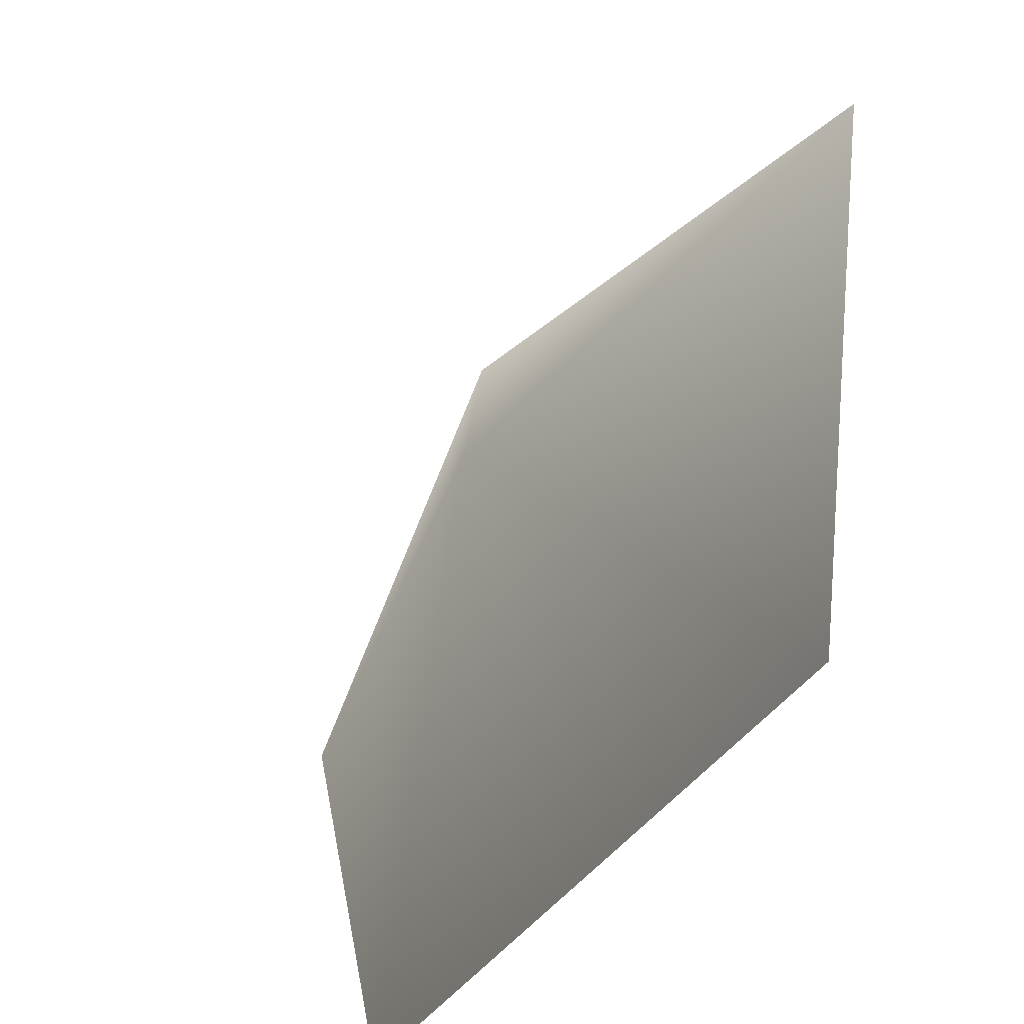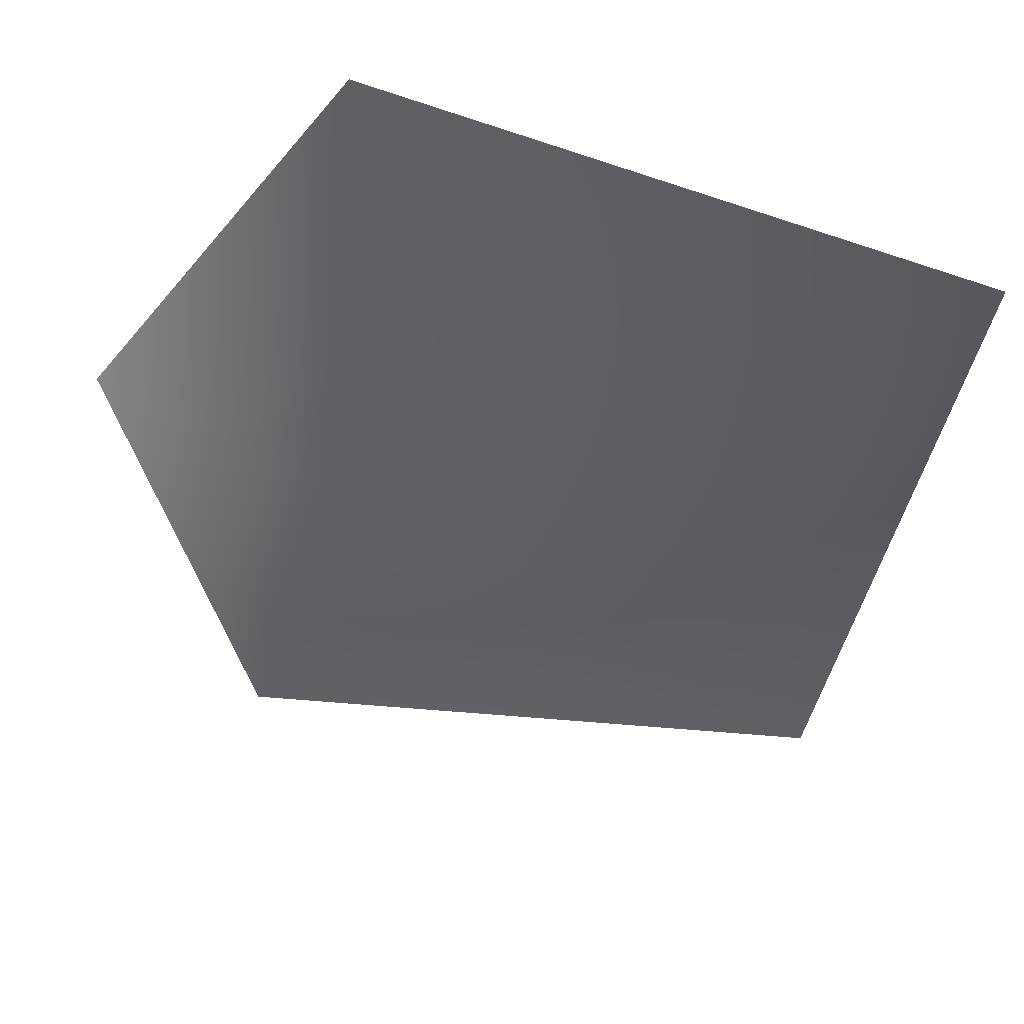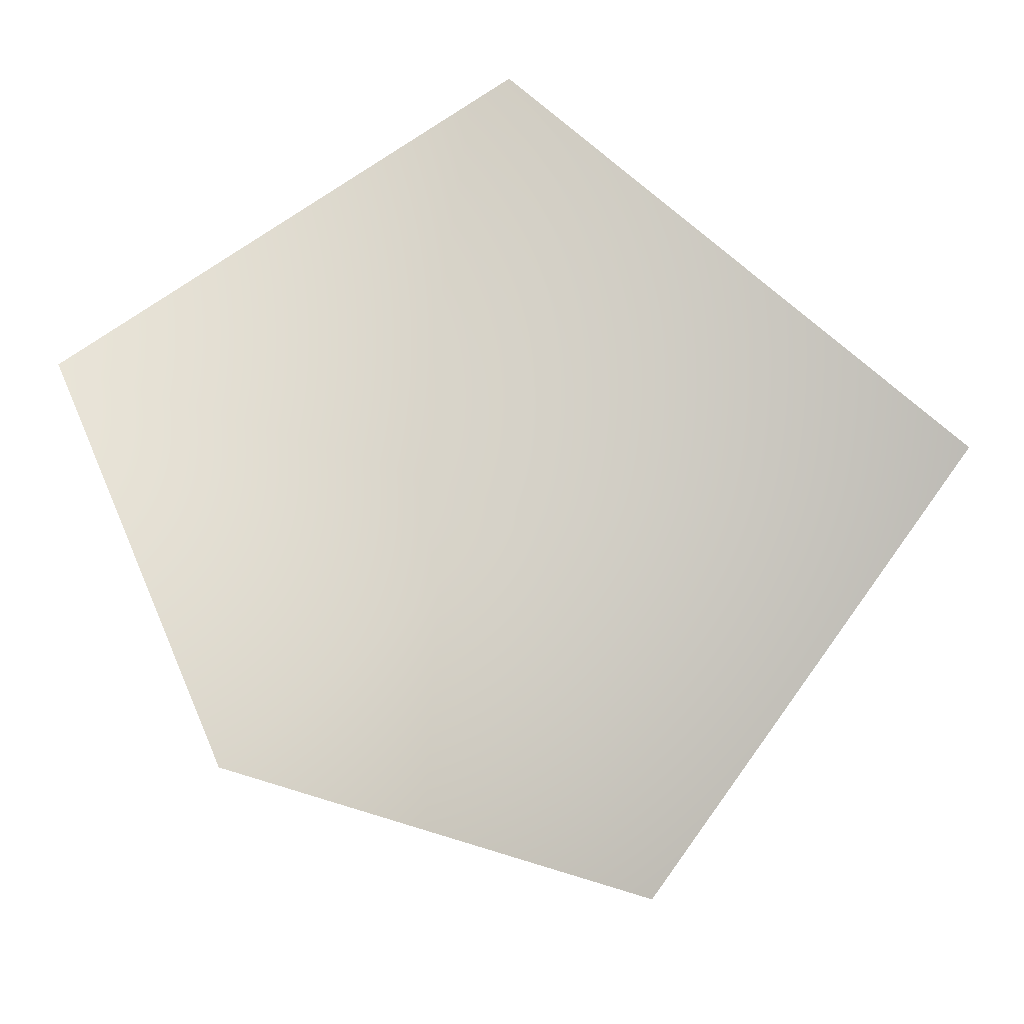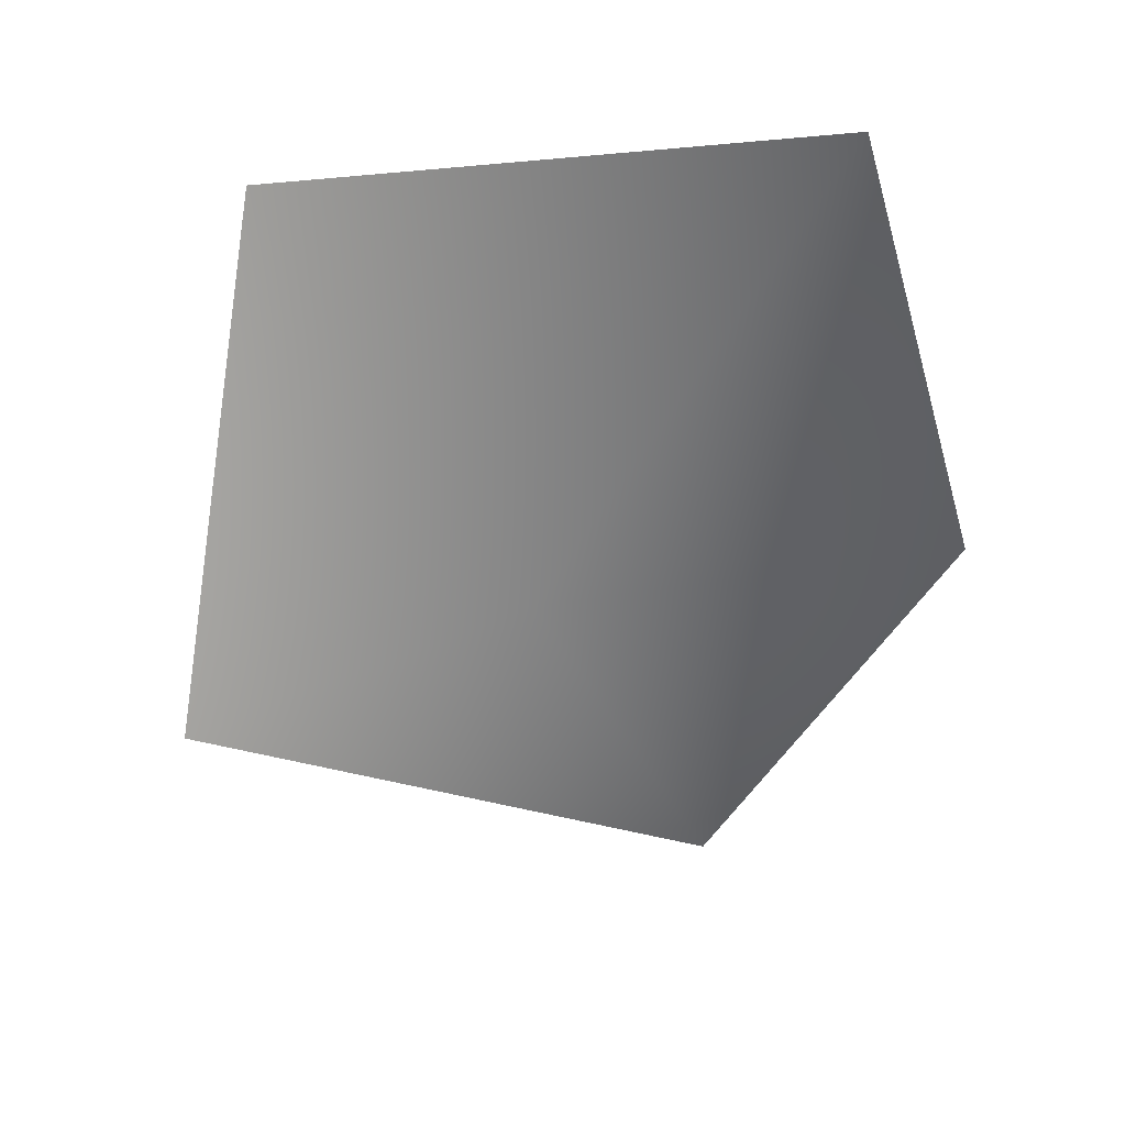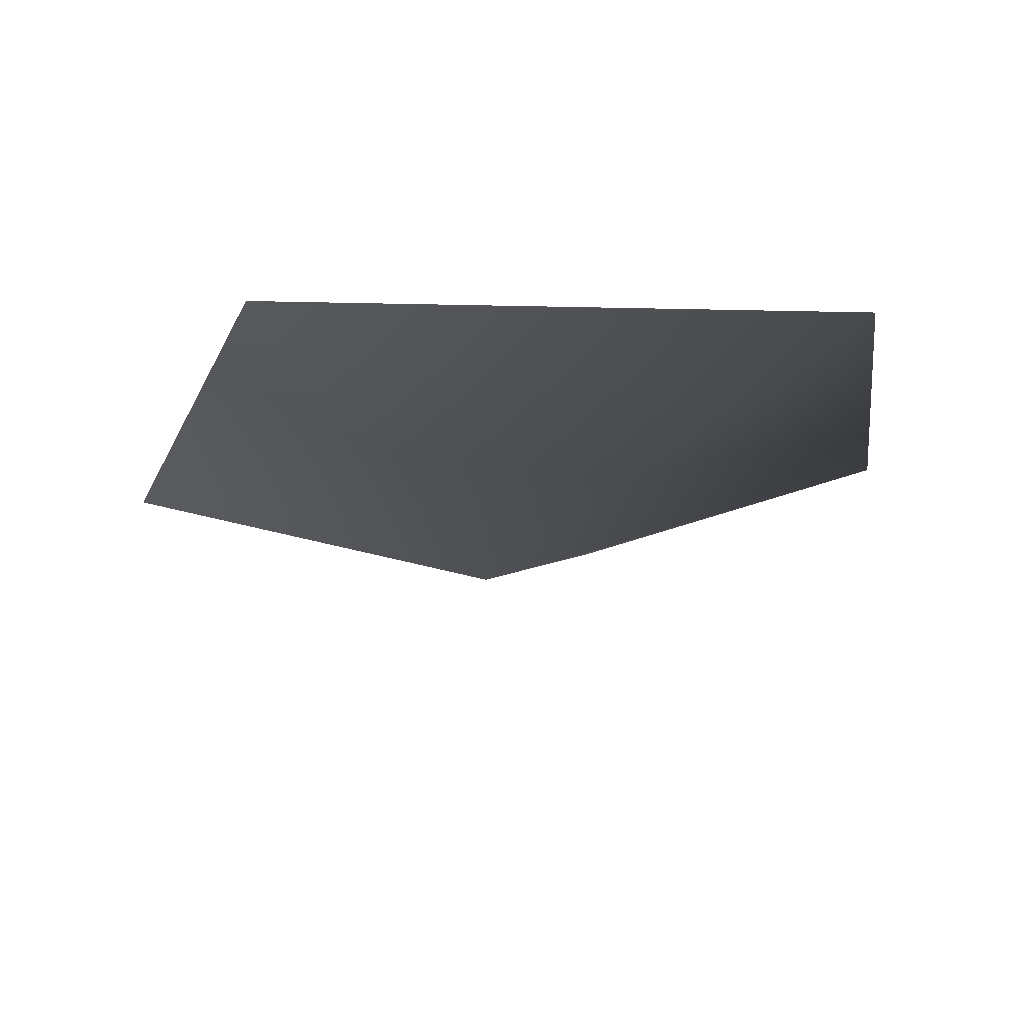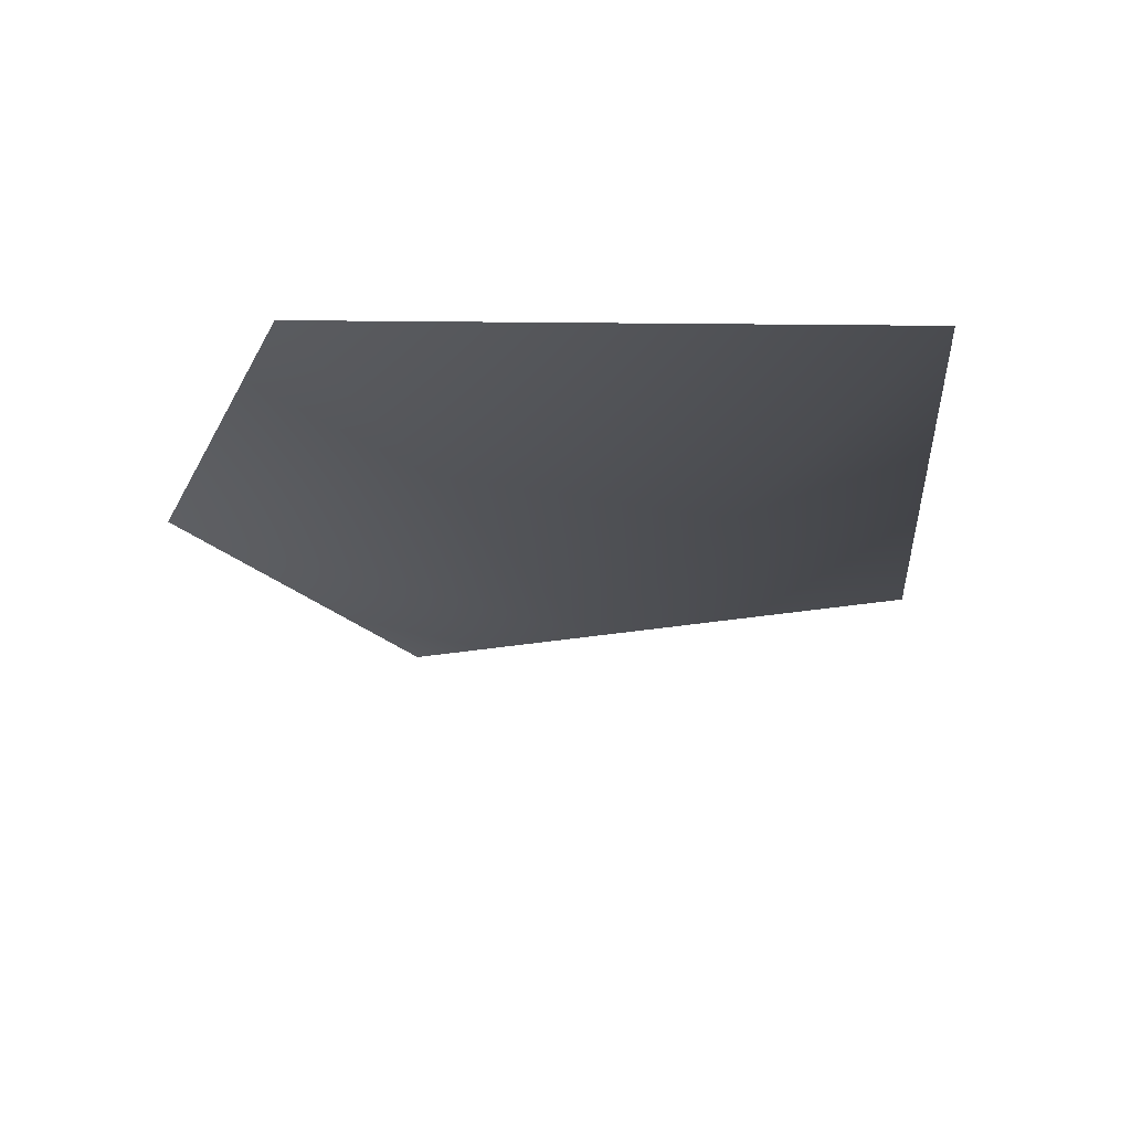
<metadata>
{"format":"obj","ext":"obj","renderer":"f3d","projection":"perspective","resolution":1024,"background":"white","views":[{"elev":-48.1,"azim":51.5,"up":"+Z"},{"elev":46.3,"azim":9.1,"up":"+Z"},{"elev":77.8,"azim":-38.5,"up":"+Y"},{"elev":-59.2,"azim":-179.1,"up":"+Y"},{"elev":-17.3,"azim":173.0,"up":"+Y"},{"elev":-22.3,"azim":14.5,"up":"+Y"}]}
</metadata>
<code>
v 0.5519 0.3216 -0.7847
v 0.8058 0.3216 0.538
v 0 0 0
v -0.3713 0.3216 0.8639
v -0.9232 0.3216 0.06826
v -0.665 0.3216 -0.8764
g cabbage_alpha_1233_307
f 1 3 2
f 2 3 4
f 5 4 3
f 5 3 6
f 6 3 1

</code>
